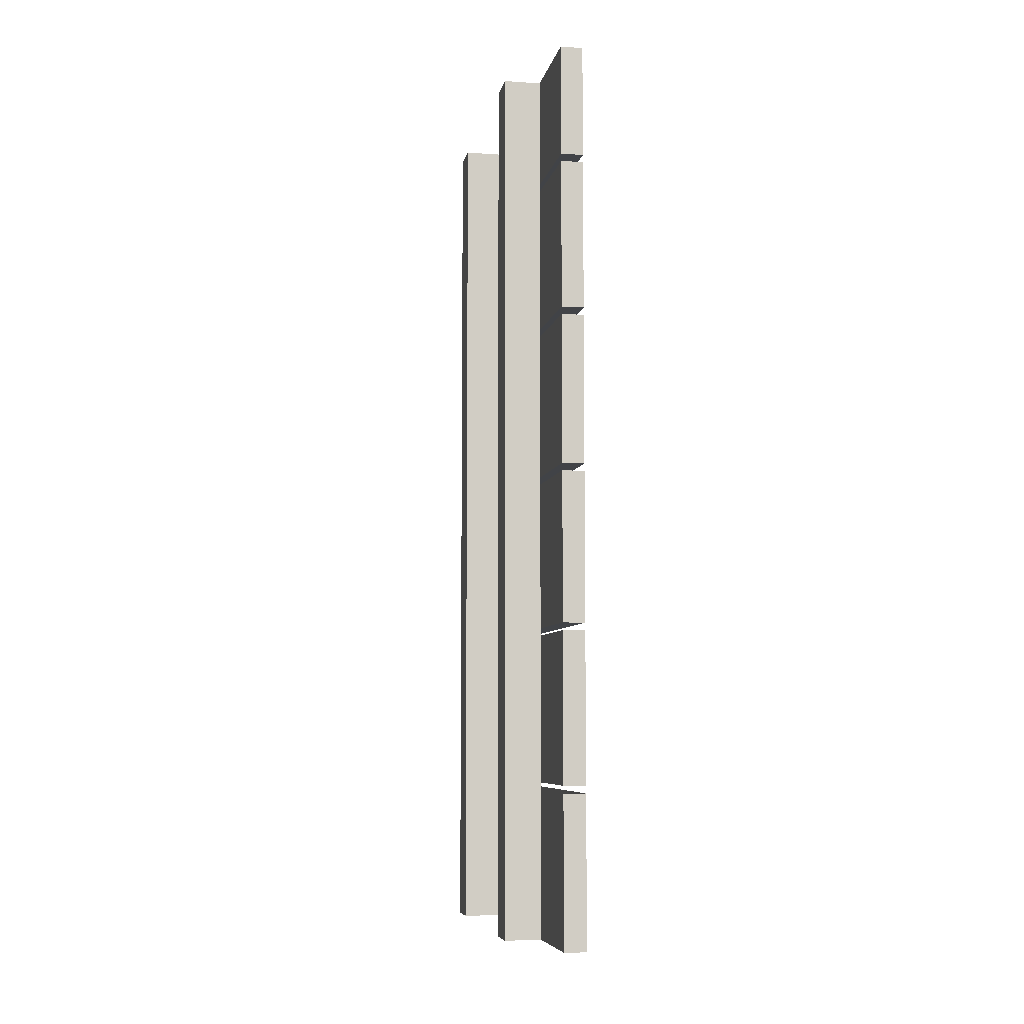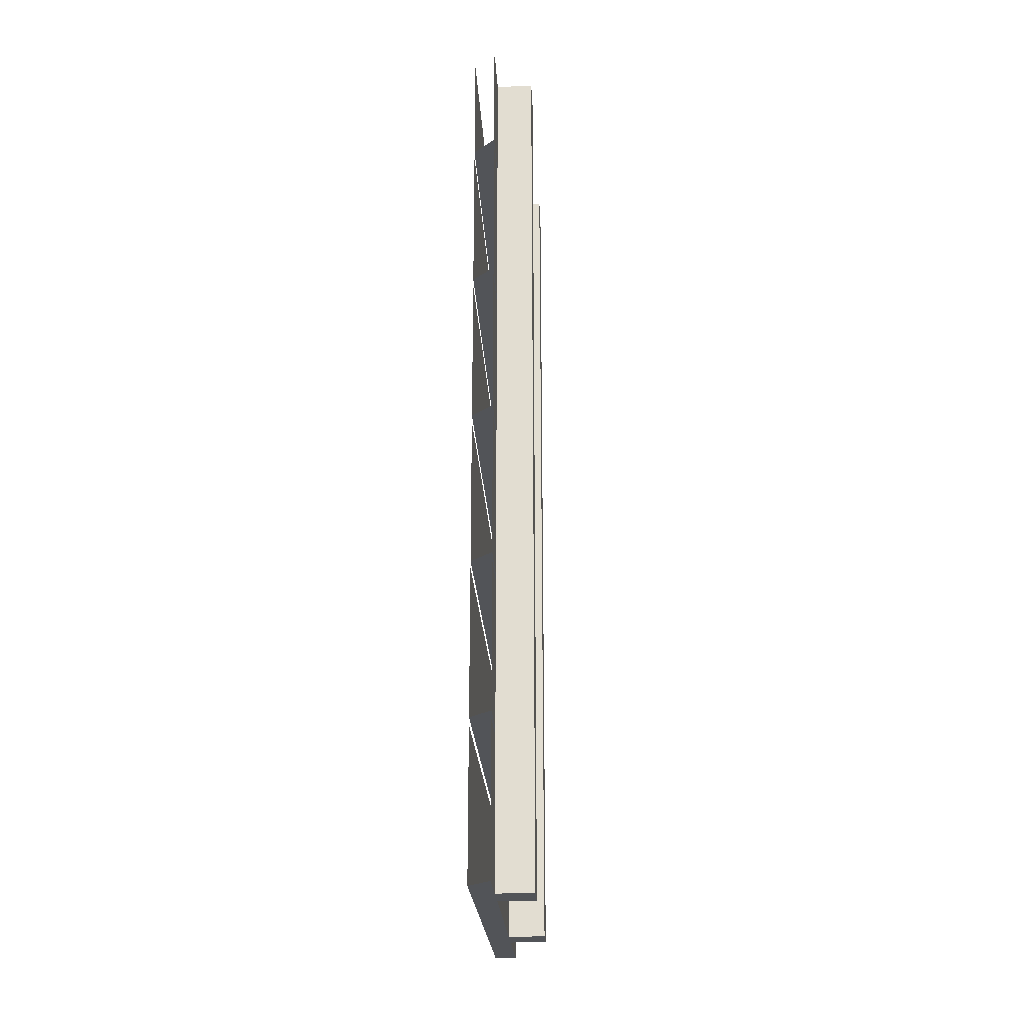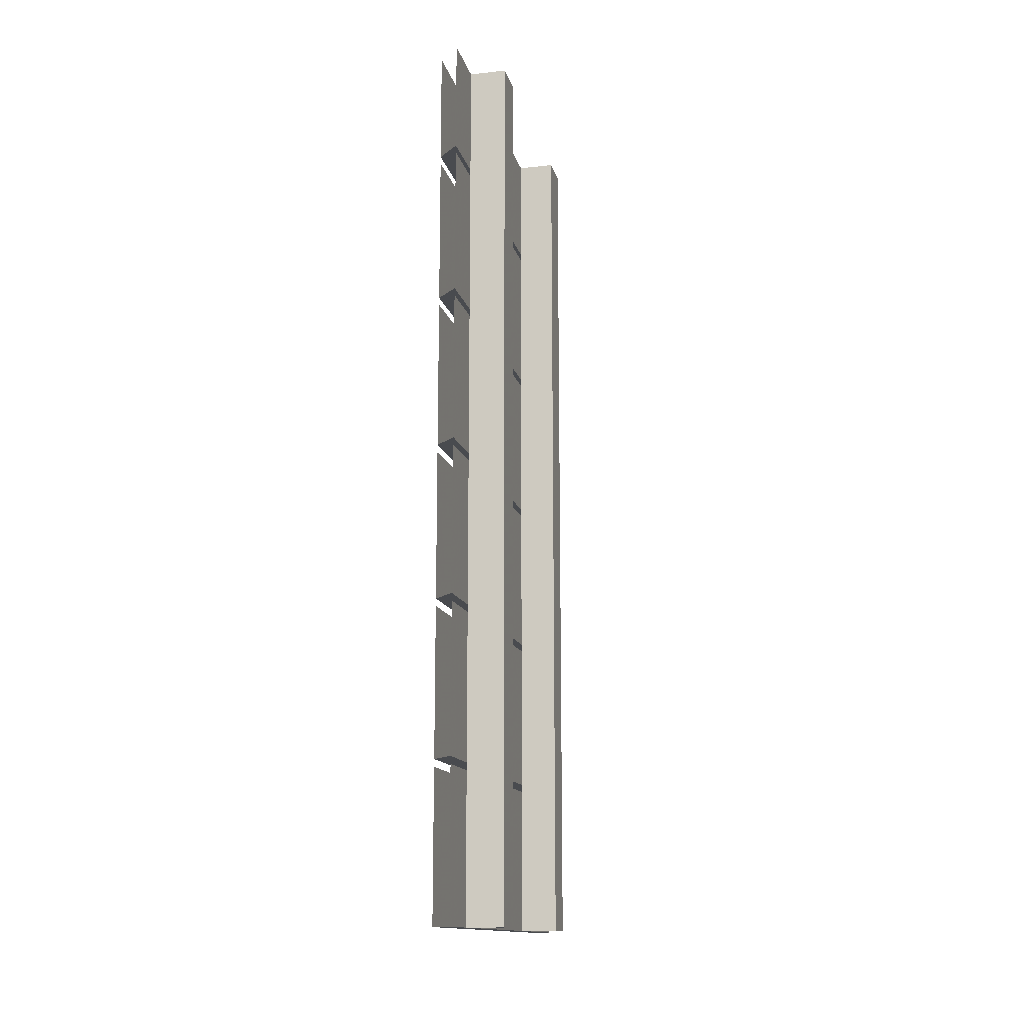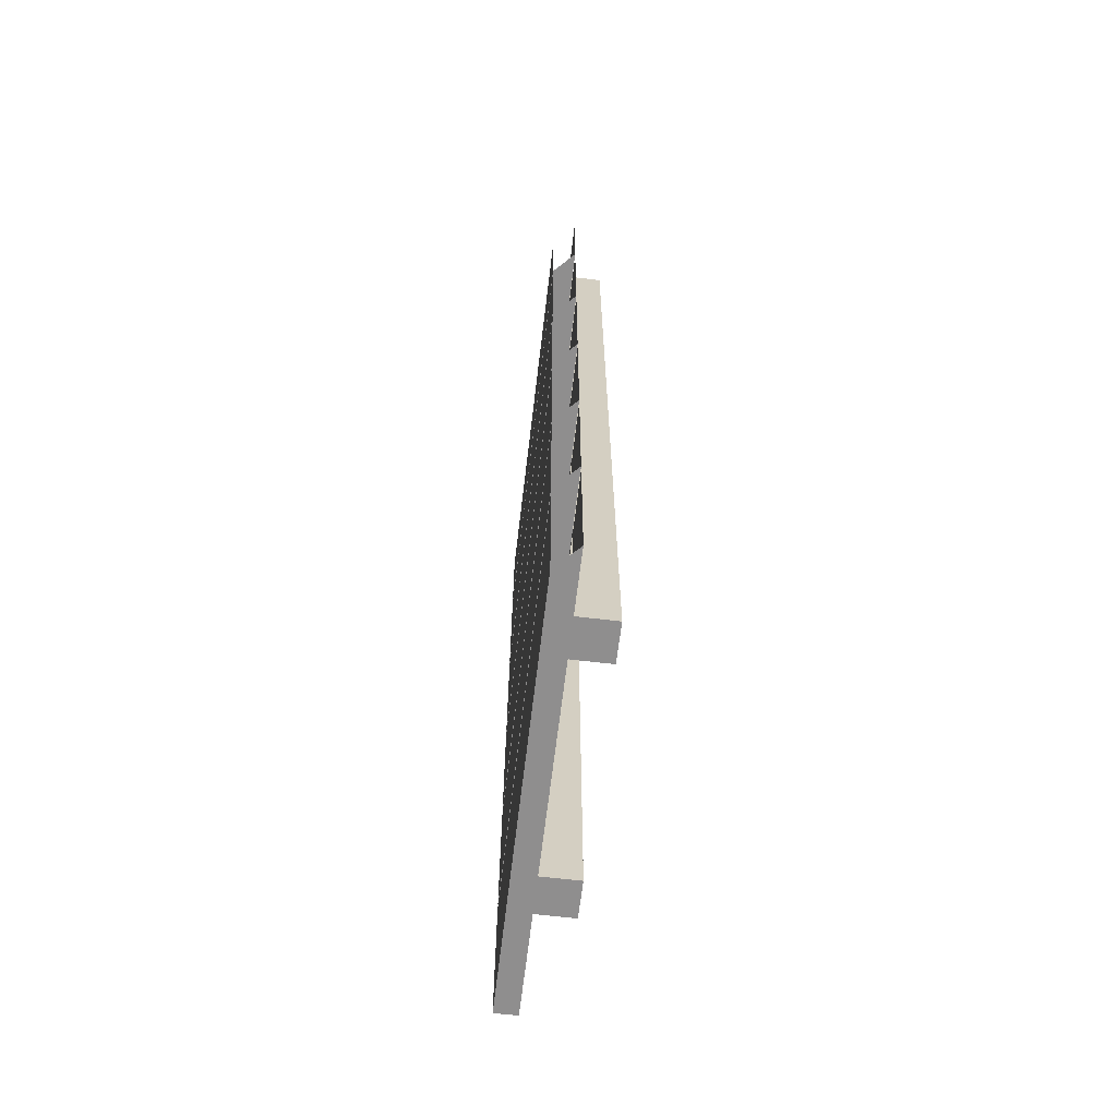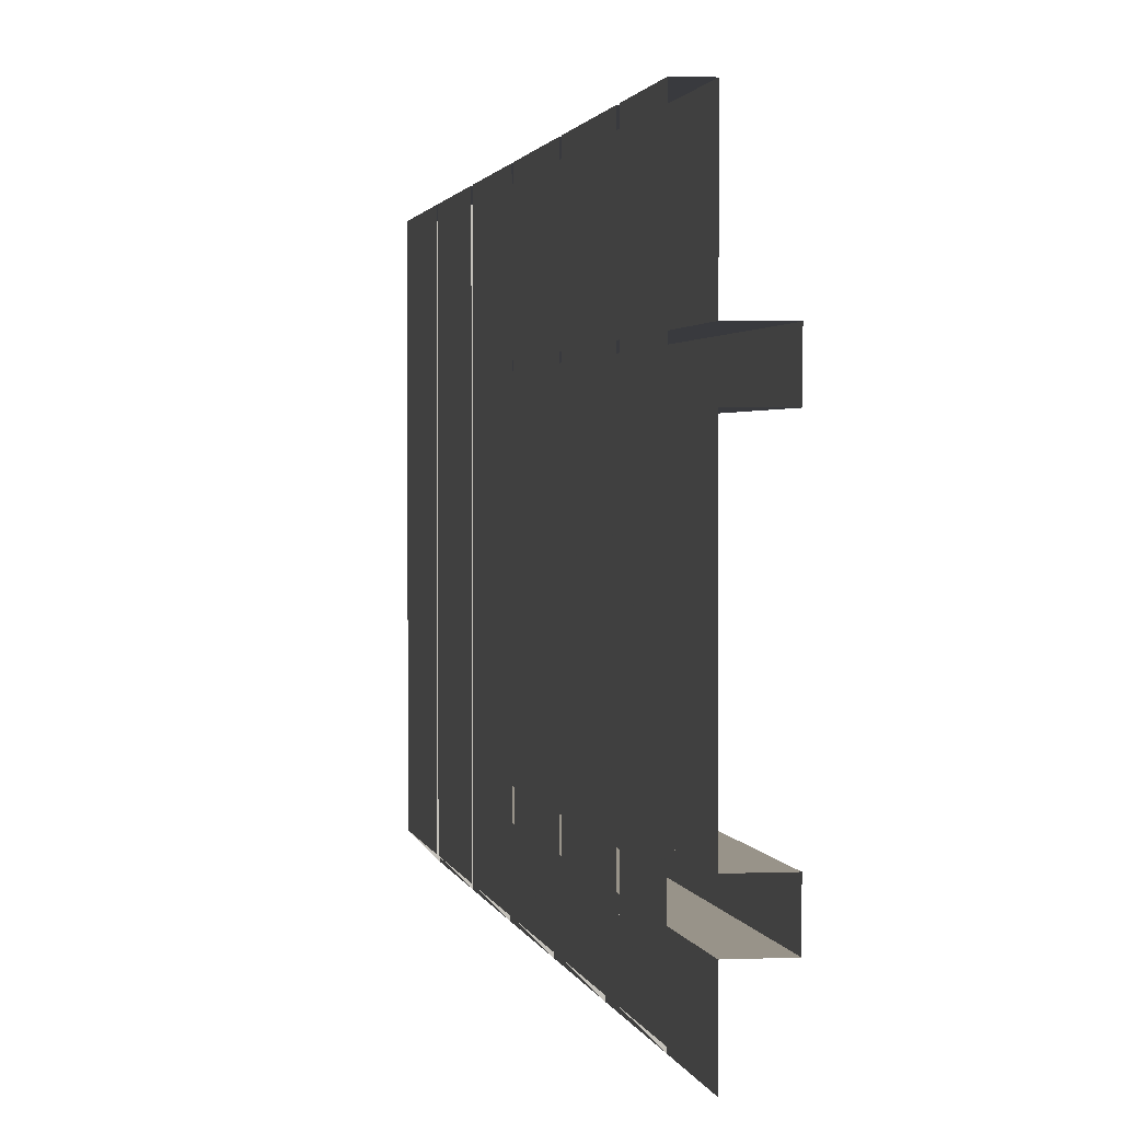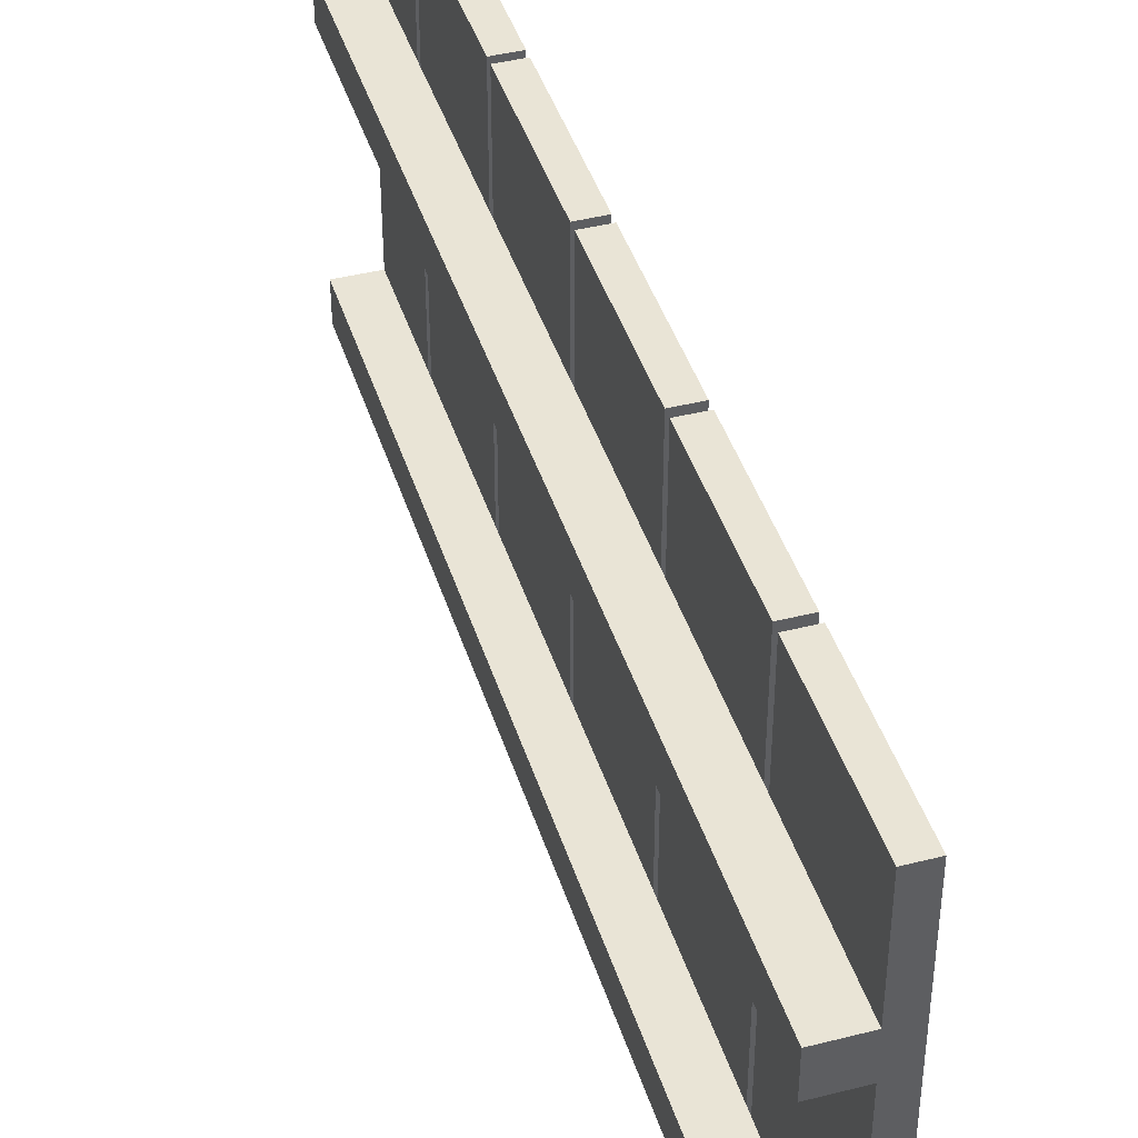
<metadata>
{"format":"obj","ext":"obj","renderer":"f3d","projection":"perspective","resolution":1024,"background":"white","views":[{"elev":-7.0,"azim":-11.0,"up":"+Y"},{"elev":-22.9,"azim":-177.0,"up":"+Y"},{"elev":-14.2,"azim":-166.7,"up":"+Y"},{"elev":-65.0,"azim":173.2,"up":"+Y"},{"elev":1.6,"azim":170.3,"up":"+Z"},{"elev":42.4,"azim":-16.9,"up":"+Z"}]}
</metadata>
<code>
v -0.4219 -1.875 -0.2969
v -0.4219 -1.875 -0.4219
v -0.375 -1.875 -0.375
v -0.375 -1.875 -0.2578
v -0.4219 -1.875 -0.2188
v -0.5 -1.875 -0.2969
v -0.5 -1.562 -0.2969
v -0.4219 -1.562 -0.2969
v -0.4219 -1.562 -0.4219
v -0.4219 -1.875 0.2031
v -0.375 -1.875 0.2422
v -0.4219 -1.875 0.2812
v -0.5 -1.875 0.2031
v -0.5 -1.562 0.2031
v -0.4219 -1.562 0.2031
v -0.4219 -1.562 -0.2188
v -0.5 -1.875 -0.2188
v -0.5 -1.562 -0.2188
v -0.5 -1.547 -0.2188
v -0.5 -1.547 -0.2969
v -0.4219 -1.547 -0.2969
v -0.4219 -1.547 -0.2188
v -0.4219 -1.875 0.5
v -0.375 -1.875 0.5
v -0.4219 -1.562 0.5
v -0.4219 -1.562 0.2812
v -0.5 -1.875 0.2812
v -0.5 -1.562 0.2812
v -0.5 -1.547 0.2812
v -0.5 -1.547 0.2031
v -0.4219 -1.547 0.2031
v -0.4219 -1.547 0.2812
v -0.4219 -1.547 -0.4219
v -0.375 -1.547 -0.375
v -0.375 -1.547 -0.2578
v -0.4219 -1.234 -0.2188
v -0.375 -1.547 0.2422
v -0.4219 -1.547 0.5
v -0.4219 -1.234 0.2812
v -0.375 -1.547 0.5
v -0.4219 -1.234 0.5
v -0.4219 -1.219 -0.2969
v -0.4219 -1.219 -0.4219
v -0.375 -1.219 -0.375
v -0.375 -1.219 -0.2578
v -0.4219 -1.219 -0.2188
v -0.4219 -1.234 -0.2969
v -0.5 -1.219 -0.2969
v -0.5 -0.9062 -0.2969
v -0.4219 -0.9062 -0.2969
v -0.4219 -0.9062 -0.4219
v -0.4219 -1.219 0.2031
v -0.375 -1.219 0.2422
v -0.4219 -1.219 0.2812
v -0.4219 -1.234 0.2031
v -0.5 -1.219 0.2031
v -0.5 -0.9062 0.2031
v -0.4219 -0.9062 0.2031
v -0.4219 -0.9062 -0.2188
v -0.5 -1.219 -0.2188
v -0.5 -1.234 -0.2188
v -0.5 -1.234 -0.2969
v -0.4219 -1.234 -0.4219
v -0.4219 -1.219 0.5
v -0.375 -1.219 0.5
v -0.4219 -0.9062 0.5
v -0.4219 -0.9062 0.2812
v -0.5 -1.219 0.2812
v -0.5 -1.234 0.2812
v -0.5 -1.234 0.2031
v -0.4219 -0.8906 -0.2969
v -0.4219 -0.8906 -0.4219
v -0.375 -0.8906 -0.375
v -0.375 -0.8906 -0.2578
v -0.4219 -0.8906 -0.2188
v -0.5 -0.8906 -0.2969
v -0.5 -0.5781 -0.2969
v -0.4219 -0.5781 -0.2969
v -0.4219 -0.5781 -0.4219
v -0.4219 -0.8906 0.2031
v -0.375 -0.8906 0.2422
v -0.4219 -0.8906 0.2812
v -0.5 -0.8906 0.2031
v -0.5 -0.5781 0.2031
v -0.4219 -0.5781 0.2031
v -0.4219 -0.5781 -0.2188
v -0.5 -0.8906 -0.2188
v -0.5 -0.9062 -0.2188
v -0.4219 -0.8906 0.5
v -0.375 -0.8906 0.5
v -0.4219 -0.5781 0.5
v -0.4219 -0.5781 0.2812
v -0.5 -0.8906 0.2812
v -0.5 -0.9062 0.2812
v -0.4219 -0.5625 -0.2969
v -0.4219 -0.5625 -0.4219
v -0.375 -0.5625 -0.375
v -0.375 -0.5625 -0.2578
v -0.4219 -0.5625 -0.2188
v -0.5 -0.5625 -0.2969
v -0.5 -0.25 -0.2969
v -0.4219 -0.25 -0.2969
v -0.4219 -0.25 -0.4219
v -0.4219 -0.5625 0.2031
v -0.375 -0.5625 0.2422
v -0.4219 -0.5625 0.2812
v -0.5 -0.5625 0.2031
v -0.5 -0.25 0.2031
v -0.4219 -0.25 0.2031
v -0.4219 -0.25 -0.2188
v -0.5 -0.5625 -0.2188
v -0.5 -0.5781 -0.2188
v -0.4219 -0.5625 0.5
v -0.375 -0.5625 0.5
v -0.4219 -0.25 0.5
v -0.4219 -0.25 0.2812
v -0.5 -0.5625 0.2812
v -0.5 -0.5781 0.2812
v -0.4219 -0.2344 -0.2969
v -0.4219 -0.2344 -0.4219
v -0.375 -0.2344 -0.375
v -0.375 -0.2344 -0.2578
v -0.4219 -0.2344 -0.2188
v -0.5 -0.2344 -0.2969
v -0.5 0 -0.2969
v -0.4219 0 -0.2969
v -0.4219 0 -0.4219
v -0.4219 -0.2344 0.2031
v -0.375 -0.2344 0.2422
v -0.4219 -0.2344 0.2812
v -0.5 -0.2344 0.2031
v -0.5 0 0.2031
v -0.4219 0 0.2031
v -0.4219 0 -0.2188
v -0.5 -0.2344 -0.2188
v -0.5 -0.25 -0.2188
v -0.4219 -0.2344 0.5
v -0.375 -0.2344 0.5
v -0.4219 0 0.5
v -0.4219 0 0.2812
v -0.5 -0.2344 0.2812
v -0.5 -0.25 0.2812
v -0.375 -1.562 0.5
v -0.375 -1.562 0.2422
v -0.375 -1.562 -0.2578
v -0.375 -1.562 -0.375
v -0.375 -1.234 0.5
v -0.375 -1.234 0.2422
v -0.375 -1.234 -0.2578
v -0.375 -1.234 -0.375
v -0.375 -0.9062 0.5
v -0.375 -0.9062 0.2422
v -0.375 -0.9062 -0.2578
v -0.375 -0.9062 -0.375
v -0.375 -0.5781 0.5
v -0.375 -0.5781 0.2422
v -0.375 -0.5781 -0.2578
v -0.375 -0.5781 -0.375
v -0.375 -0.25 0.5
v -0.375 -0.25 0.2422
v -0.375 -0.25 -0.2578
v -0.375 -0.25 -0.375
v -0.375 0 0.5
v -0.375 0 0.2422
v -0.375 0 -0.2578
v -0.375 0 -0.375
v -0.5 0 0.2812
v -0.5 0 -0.2188
f 1 2 3
f 1 3 4
f 1 4 5
f 1 5 6
f 10 5 4
f 10 4 11
f 10 11 12
f 10 12 13
f 5 17 6
f 23 12 11
f 23 11 24
f 12 27 13
f 21 33 34
f 21 34 35
f 21 35 22
f 22 35 31
f 31 35 37
f 31 37 32
f 32 37 38
f 38 37 40
f 42 43 44
f 42 44 45
f 42 45 46
f 52 46 45
f 52 45 53
f 52 53 54
f 64 54 53
f 64 53 65
f 71 72 73
f 71 73 74
f 71 74 75
f 80 75 74
f 80 74 81
f 80 81 82
f 89 82 81
f 89 81 90
f 95 96 97
f 95 97 98
f 95 98 99
f 104 99 98
f 104 98 105
f 104 105 106
f 113 106 105
f 113 105 114
f 119 120 121
f 119 121 122
f 119 122 123
f 128 123 122
f 128 122 129
f 128 129 130
f 137 130 129
f 137 129 138
f 1 6 7
f 1 7 8
f 1 8 9
f 1 9 2
f 10 13 14
f 10 14 15
f 10 15 16
f 10 16 5
f 5 16 17
f 7 20 8
f 8 20 21
f 8 21 16
f 16 21 22
f 16 22 18
f 16 18 17
f 23 24 25
f 23 25 26
f 23 26 12
f 12 26 27
f 14 30 15
f 15 30 31
f 15 31 26
f 26 31 32
f 26 32 28
f 26 28 27
f 22 31 36
f 22 36 19
f 22 19 18
f 32 38 39
f 32 39 29
f 32 29 28
f 38 40 41
f 38 41 39
f 42 46 36
f 42 36 47
f 42 47 48
f 42 48 49
f 42 49 50
f 42 50 51
f 42 51 43
f 52 54 39
f 52 39 55
f 52 55 56
f 52 56 57
f 52 57 58
f 52 58 59
f 52 59 46
f 46 59 60
f 46 60 61
f 46 61 36
f 36 61 19
f 20 62 21
f 21 62 47
f 21 47 63
f 21 63 33
f 64 65 66
f 64 66 67
f 64 67 54
f 54 67 68
f 54 68 69
f 54 69 39
f 39 69 29
f 30 70 31
f 31 70 55
f 31 55 36
f 71 75 59
f 71 59 50
f 71 50 76
f 71 76 77
f 71 77 78
f 71 78 79
f 71 79 72
f 80 82 67
f 80 67 58
f 80 58 83
f 80 83 84
f 80 84 85
f 80 85 86
f 80 86 75
f 75 86 87
f 75 87 88
f 75 88 59
f 59 88 60
f 89 90 91
f 89 91 92
f 89 92 82
f 82 92 93
f 82 93 94
f 82 94 67
f 67 94 68
f 95 99 86
f 95 86 78
f 95 78 100
f 95 100 101
f 95 101 102
f 95 102 103
f 95 103 96
f 104 106 92
f 104 92 85
f 104 85 107
f 104 107 108
f 104 108 109
f 104 109 110
f 104 110 99
f 99 110 111
f 99 111 112
f 99 112 86
f 86 112 87
f 113 114 115
f 113 115 116
f 113 116 106
f 106 116 117
f 106 117 118
f 106 118 92
f 92 118 93
f 119 123 110
f 119 110 102
f 119 102 124
f 119 124 125
f 119 125 126
f 119 126 127
f 119 127 120
f 128 130 116
f 128 116 109
f 128 109 131
f 128 131 132
f 128 132 133
f 128 133 134
f 128 134 123
f 123 134 135
f 123 135 136
f 123 136 110
f 110 136 111
f 137 138 139
f 137 139 140
f 137 140 130
f 130 140 141
f 130 141 142
f 130 142 116
f 116 142 117
f 24 143 25
f 143 24 11
f 143 11 144
f 144 11 4
f 144 4 145
f 145 4 3
f 145 3 146
f 40 147 41
f 147 40 37
f 147 37 148
f 148 37 35
f 148 35 149
f 149 35 34
f 149 34 150
f 65 151 66
f 151 65 53
f 151 53 152
f 152 53 45
f 152 45 153
f 153 45 44
f 153 44 154
f 90 155 91
f 155 90 81
f 155 81 156
f 156 81 74
f 156 74 157
f 157 74 73
f 157 73 158
f 114 159 115
f 159 114 105
f 159 105 160
f 160 105 98
f 160 98 161
f 161 98 97
f 161 97 162
f 138 163 139
f 163 138 129
f 163 129 164
f 164 129 122
f 164 122 165
f 165 122 121
f 165 121 166
f 56 55 70
f 48 47 62
f 83 58 57
f 76 50 49
f 107 85 84
f 100 78 77
f 131 109 108
f 124 102 101
f 140 167 141
f 134 168 135
f 6 17 18
f 6 18 7
f 7 18 19
f 7 19 20
f 13 27 28
f 13 28 14
f 14 28 29
f 14 29 30
f 19 61 20
f 20 61 62
f 29 69 30
f 30 69 70
f 60 88 48
f 60 48 62
f 60 62 61
f 68 94 56
f 68 56 70
f 68 70 69
f 87 112 76
f 87 76 49
f 87 49 88
f 88 49 48
f 93 118 83
f 93 83 57
f 93 57 94
f 94 57 56
f 111 136 100
f 111 100 77
f 111 77 112
f 112 77 76
f 117 142 107
f 117 107 84
f 117 84 118
f 118 84 83
f 131 108 141
f 131 141 167
f 131 167 132
f 124 101 135
f 124 135 168
f 124 168 125
f 141 108 142
f 142 108 107
f 135 101 136
f 136 101 100

</code>
